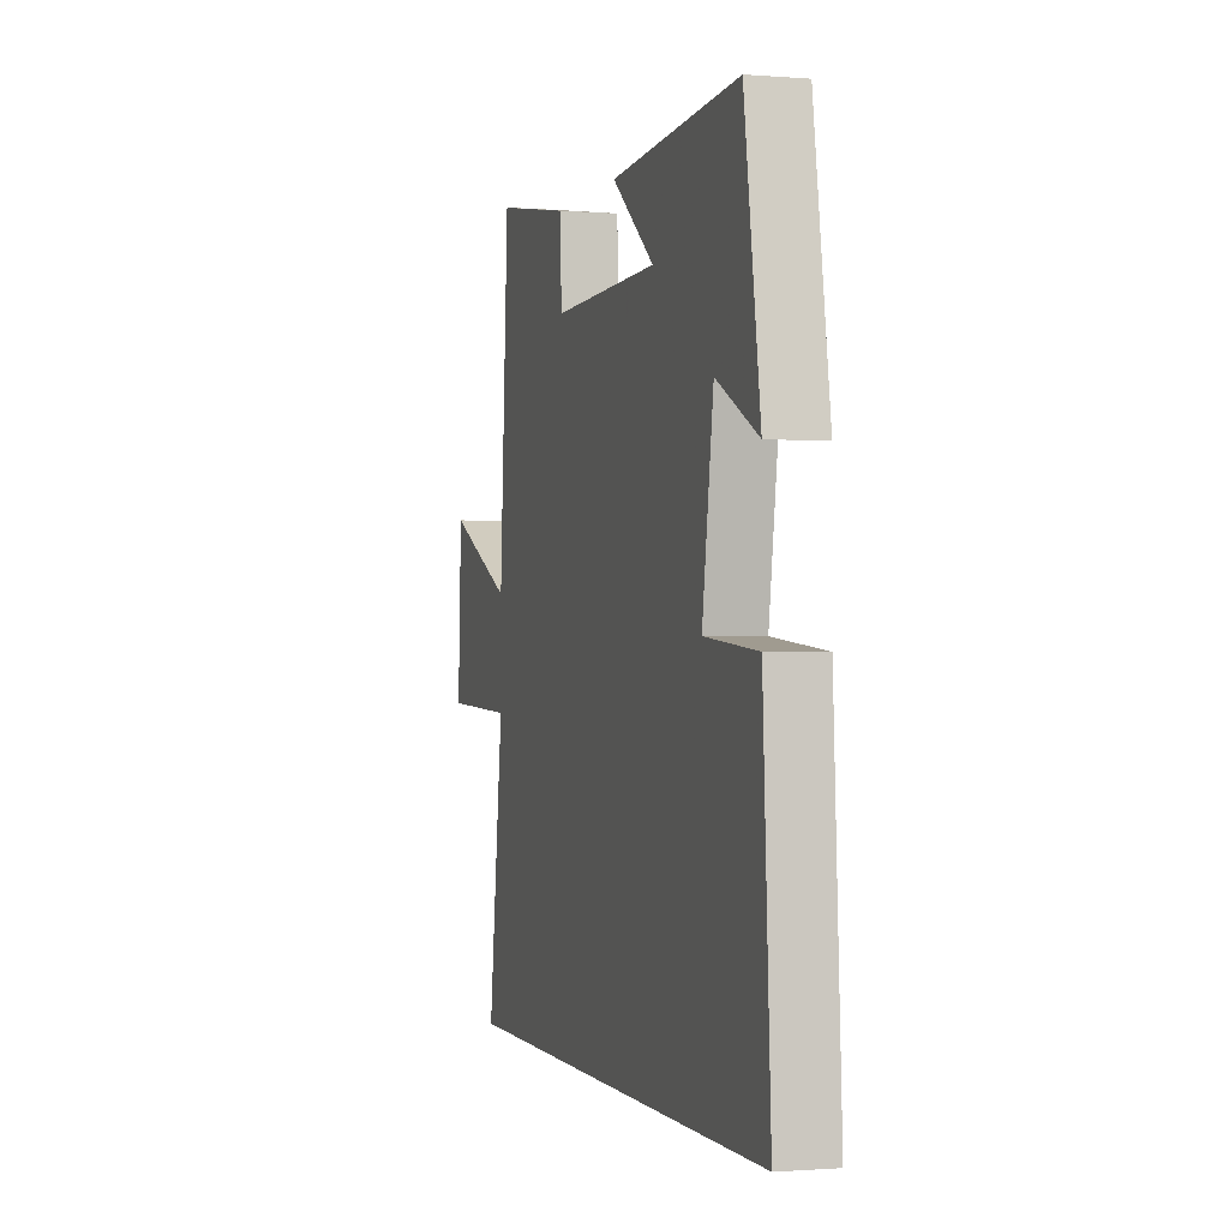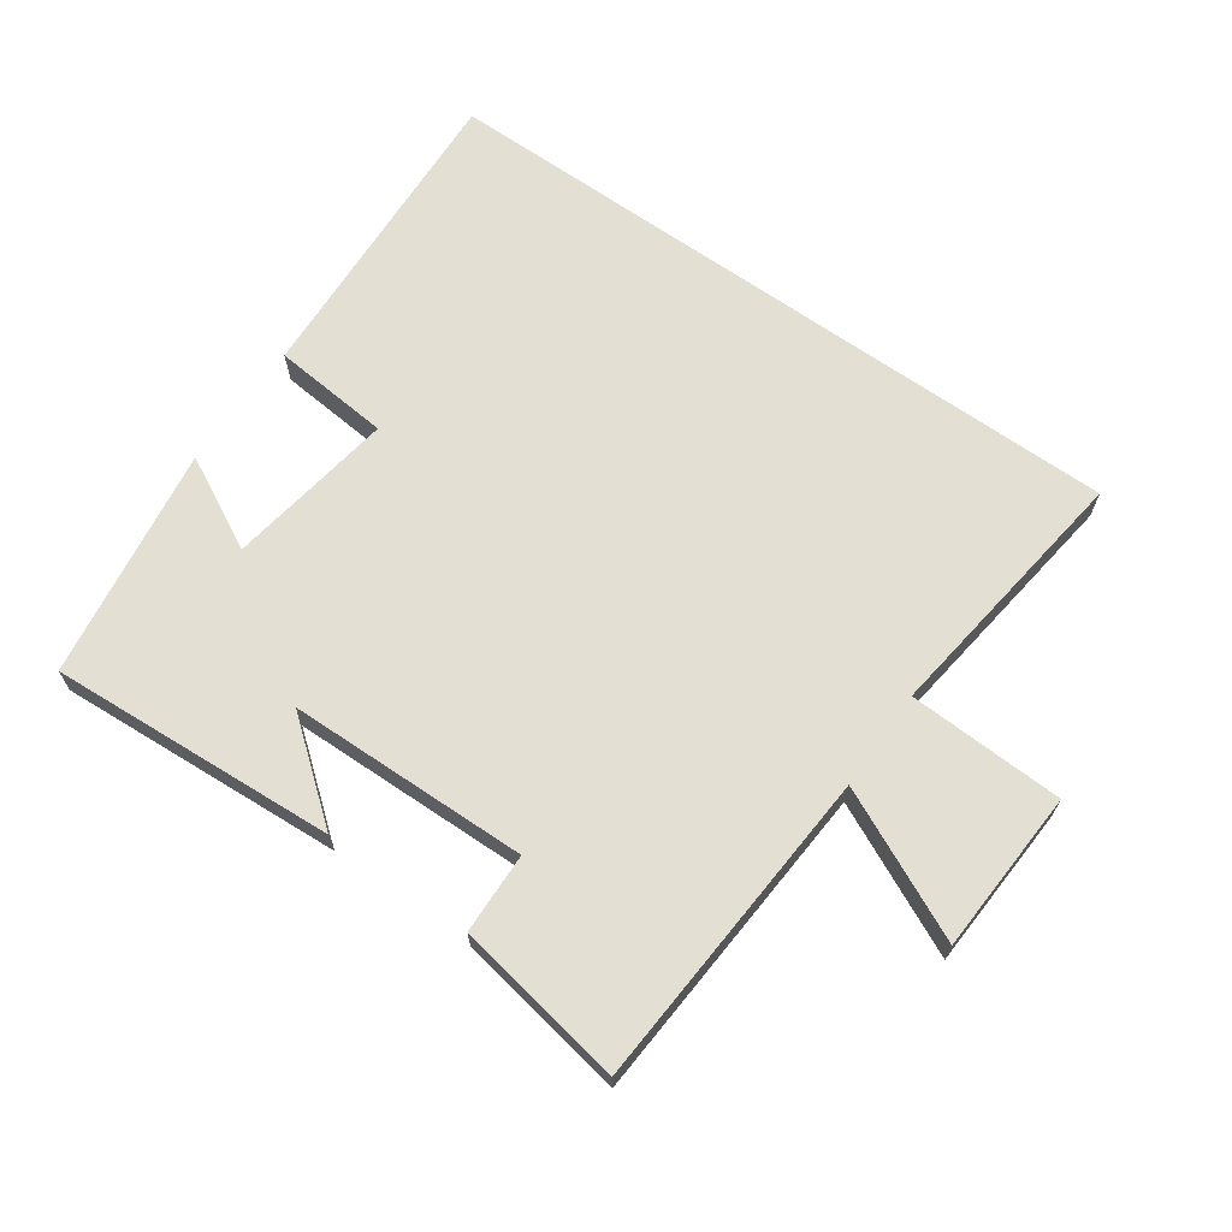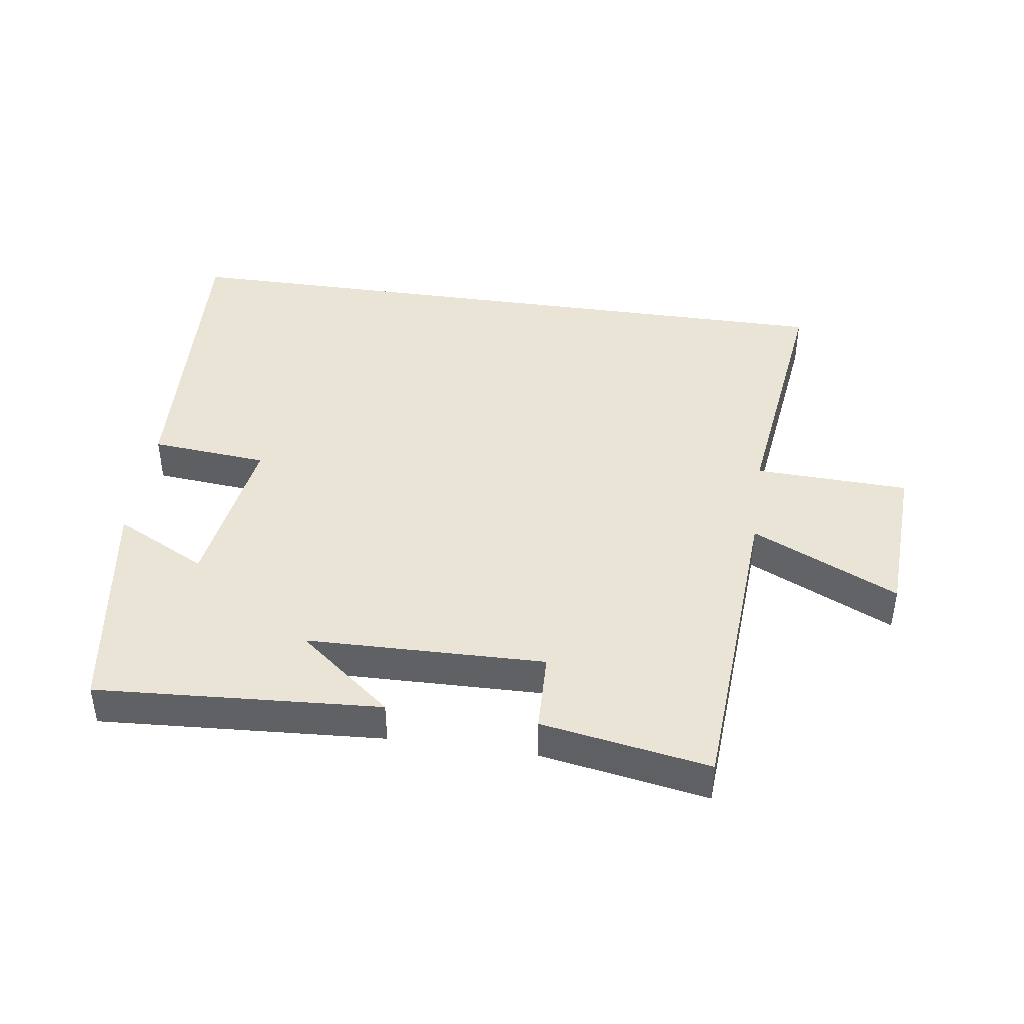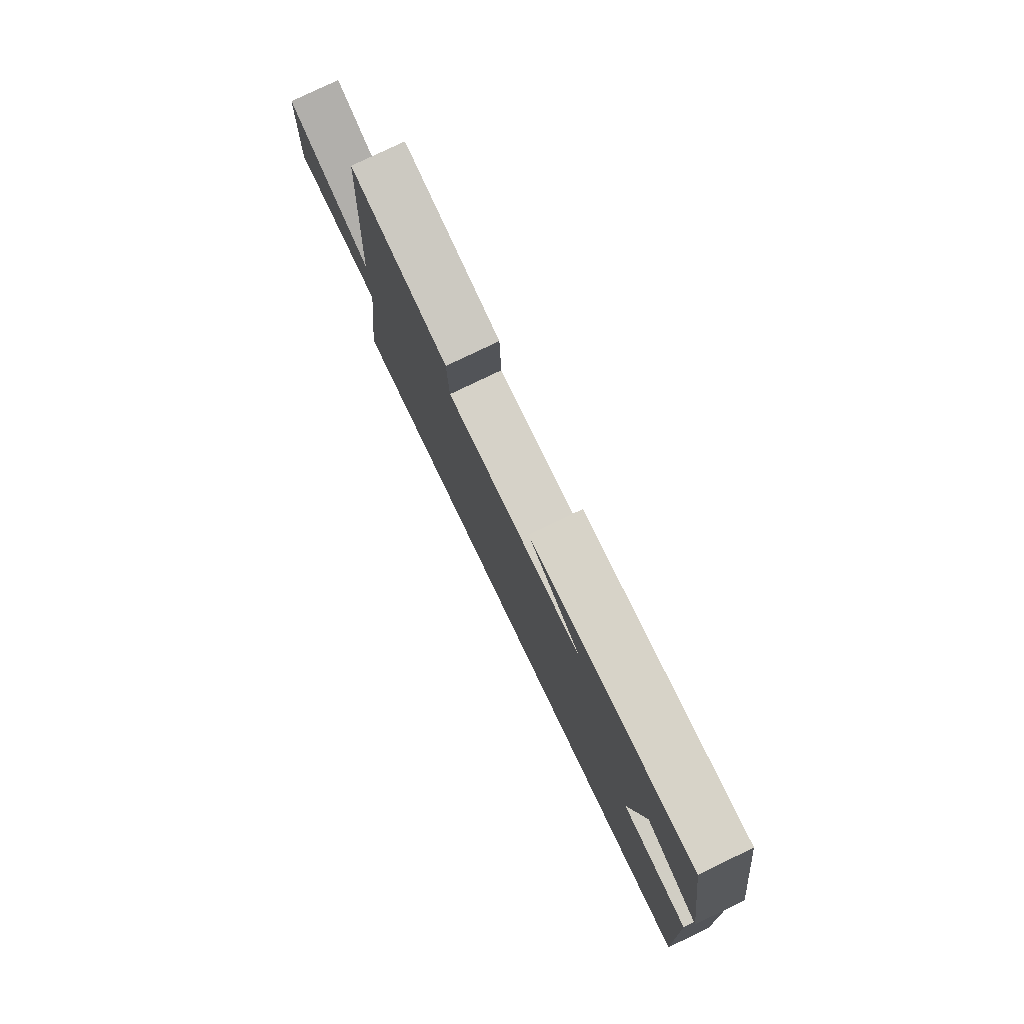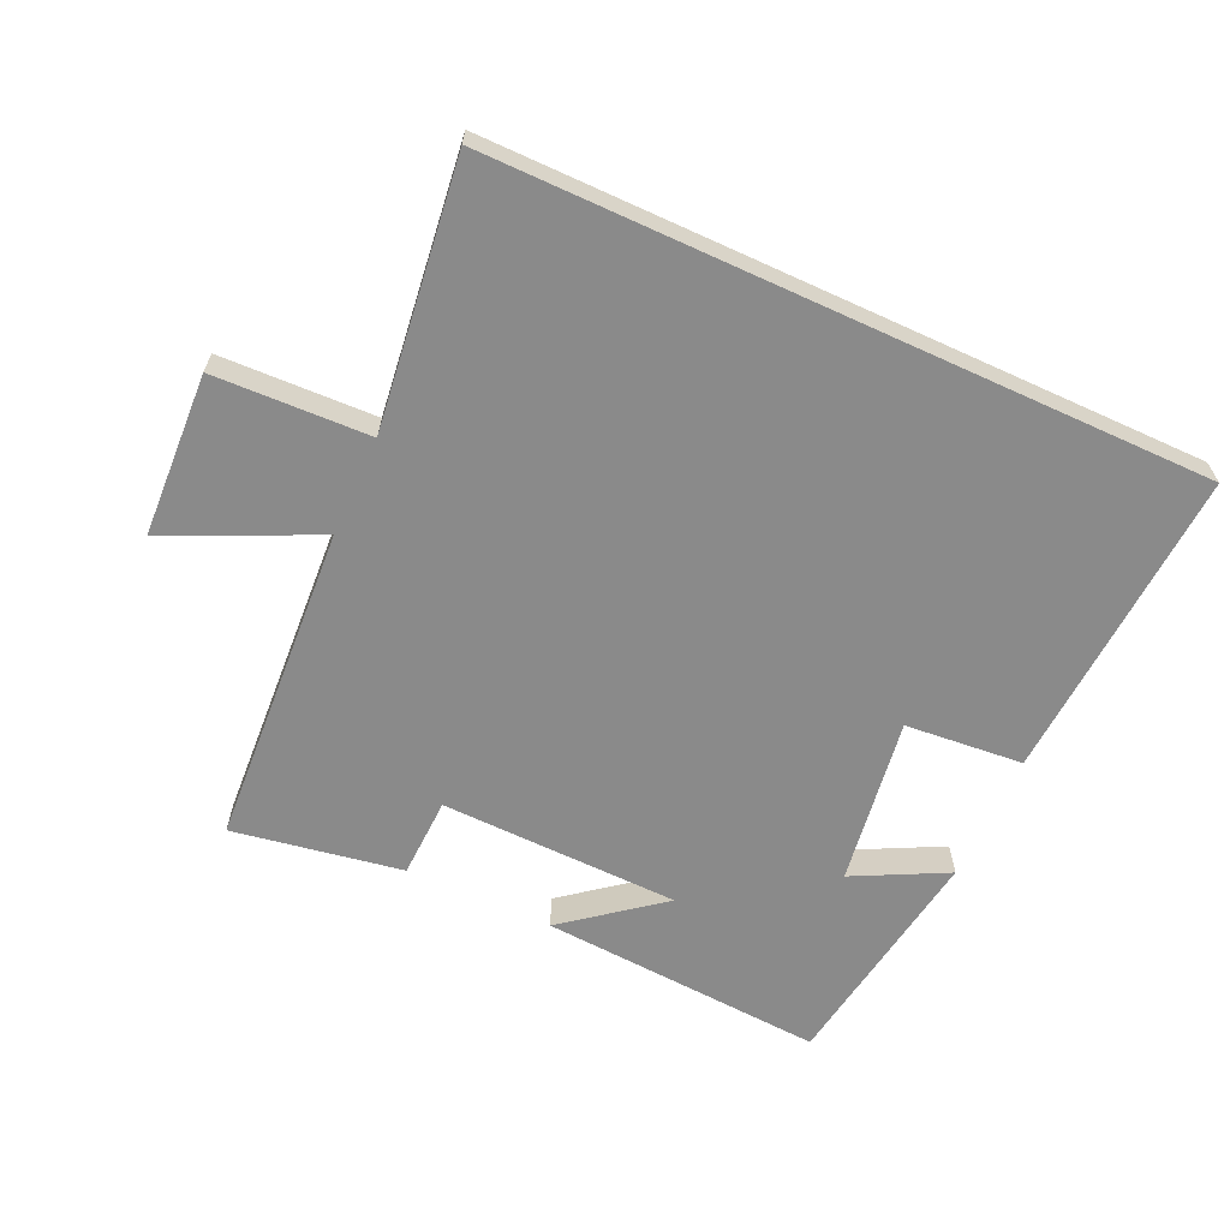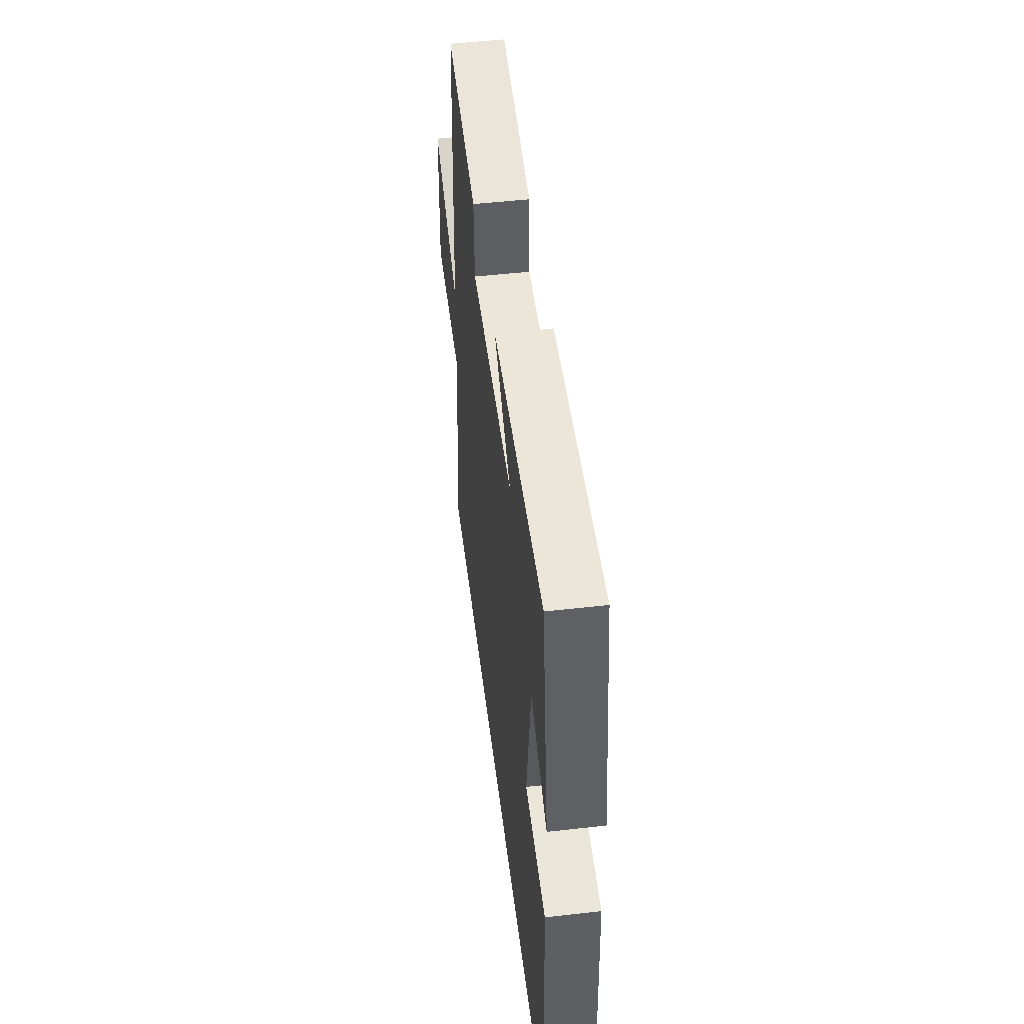
<metadata>
{"format":"obj","ext":"obj","renderer":"f3d","projection":"perspective","resolution":1024,"background":"white","views":[{"elev":-0.9,"azim":-106.4,"up":"+Z"},{"elev":66.8,"azim":35.3,"up":"+Y"},{"elev":42.6,"azim":8.2,"up":"+Y"},{"elev":78.9,"azim":-115.7,"up":"+Z"},{"elev":-63.5,"azim":155.3,"up":"+Y"},{"elev":50.6,"azim":-97.1,"up":"+Z"}]}
</metadata>
<code>
v -0.526 0.07 -0.5
v -0.5 0.07 -0.022
v -0.321 0.07 -0.006
v -0.359 0.07 0.248
v -0.5 0.07 0.176
v -0.446 0.07 0.528
v -0.012 0.07 0.5
v -0.156 0.07 0.386
v 0.208 0.07 0.378
v 0.212 0.07 0.5
v 0.469 0.07 0.544
v 0.5 0.07 0.054
v 0.724 0.07 0.159
v 0.736 0.07 -0.089
v 0.5 0.07 -0.098
v 0.551 0.07 -0.5
v -0.526 0 -0.5
v -0.5 0 -0.022
v -0.321 0 -0.006
v -0.359 0 0.248
v -0.5 0 0.176
v -0.446 0 0.528
v -0.012 0 0.5
v -0.156 0 0.386
v 0.208 0 0.378
v 0.212 0 0.5
v 0.469 0 0.544
v 0.5 0 0.054
v 0.724 0 0.159
v 0.736 0 -0.089
v 0.5 0 -0.098
v 0.551 0 -0.5
f 1 2 3
f 16 1 3
f 15 16 3
f 12 13 14 15
f 11 12 15
f 10 11 15
f 9 10 15
f 15 3 4
f 9 15 4
f 8 9 4
f 6 7 8
f 5 6 8
f 4 5 8
f 19 18 17
f 19 17 32
f 19 32 31
f 31 30 29 28
f 31 28 27
f 31 27 26
f 31 26 25
f 20 19 31
f 20 31 25
f 20 25 24
f 24 23 22
f 24 22 21
f 24 21 20
f 1 17 18 2
f 2 18 19 3
f 3 19 20 4
f 4 20 21 5
f 5 21 22 6
f 6 22 23 7
f 7 23 24 8
f 8 24 25 9
f 9 25 26 10
f 10 26 27 11
f 11 27 28 12
f 12 28 29 13
f 13 29 30 14
f 14 30 31 15
f 15 31 32 16
f 16 32 17 1

</code>
